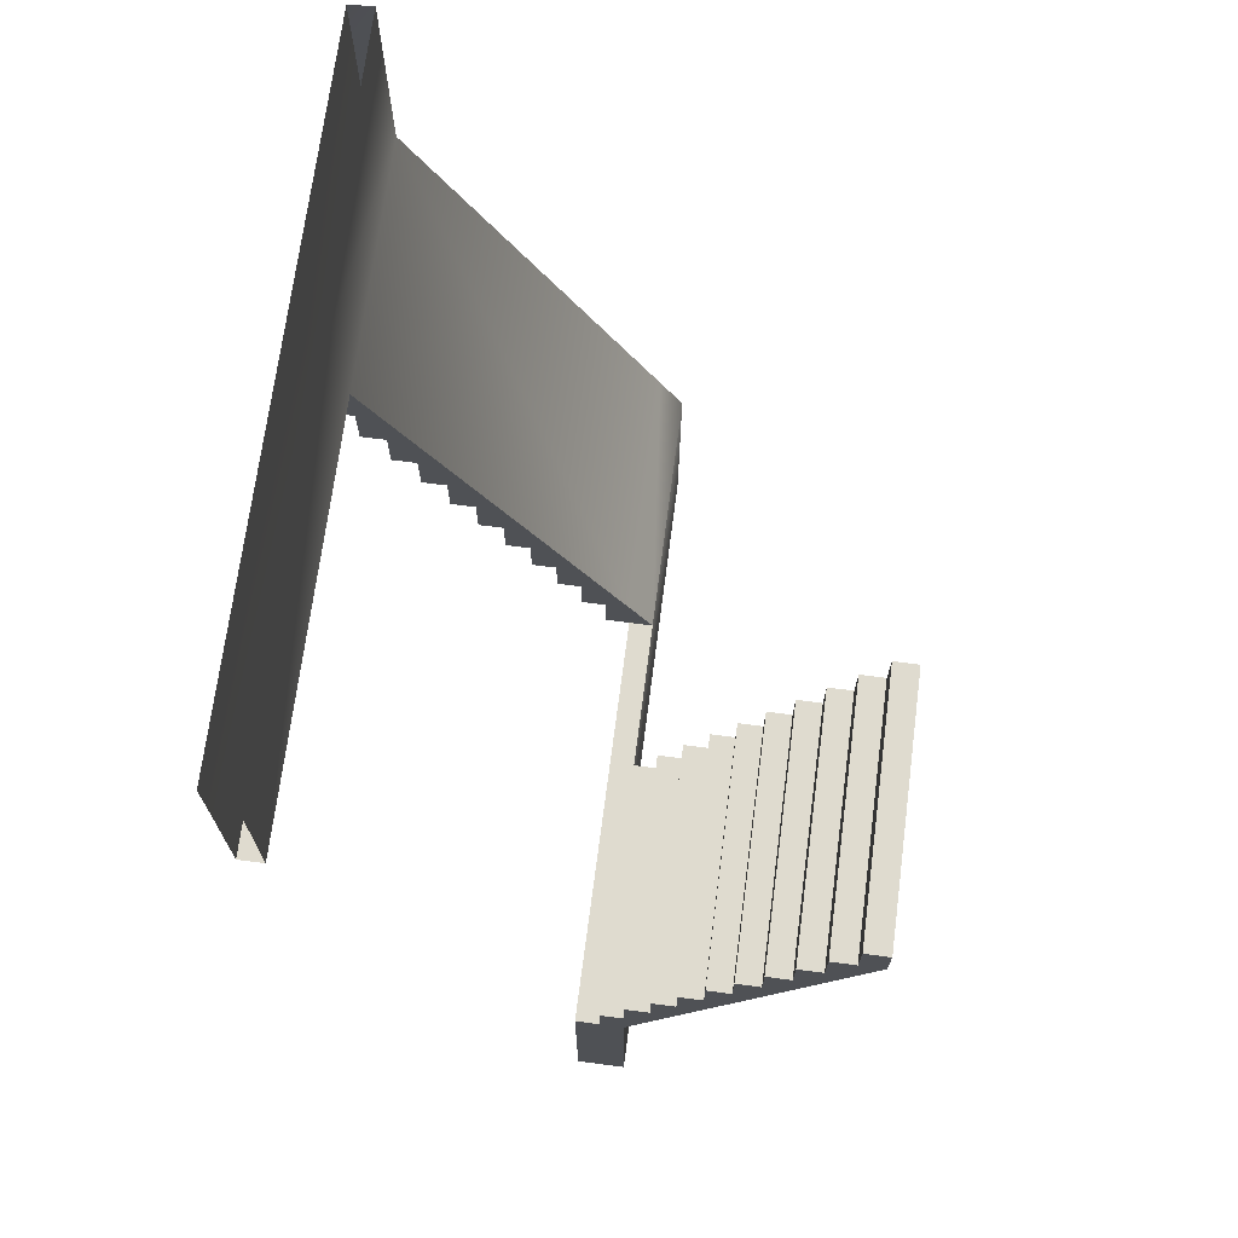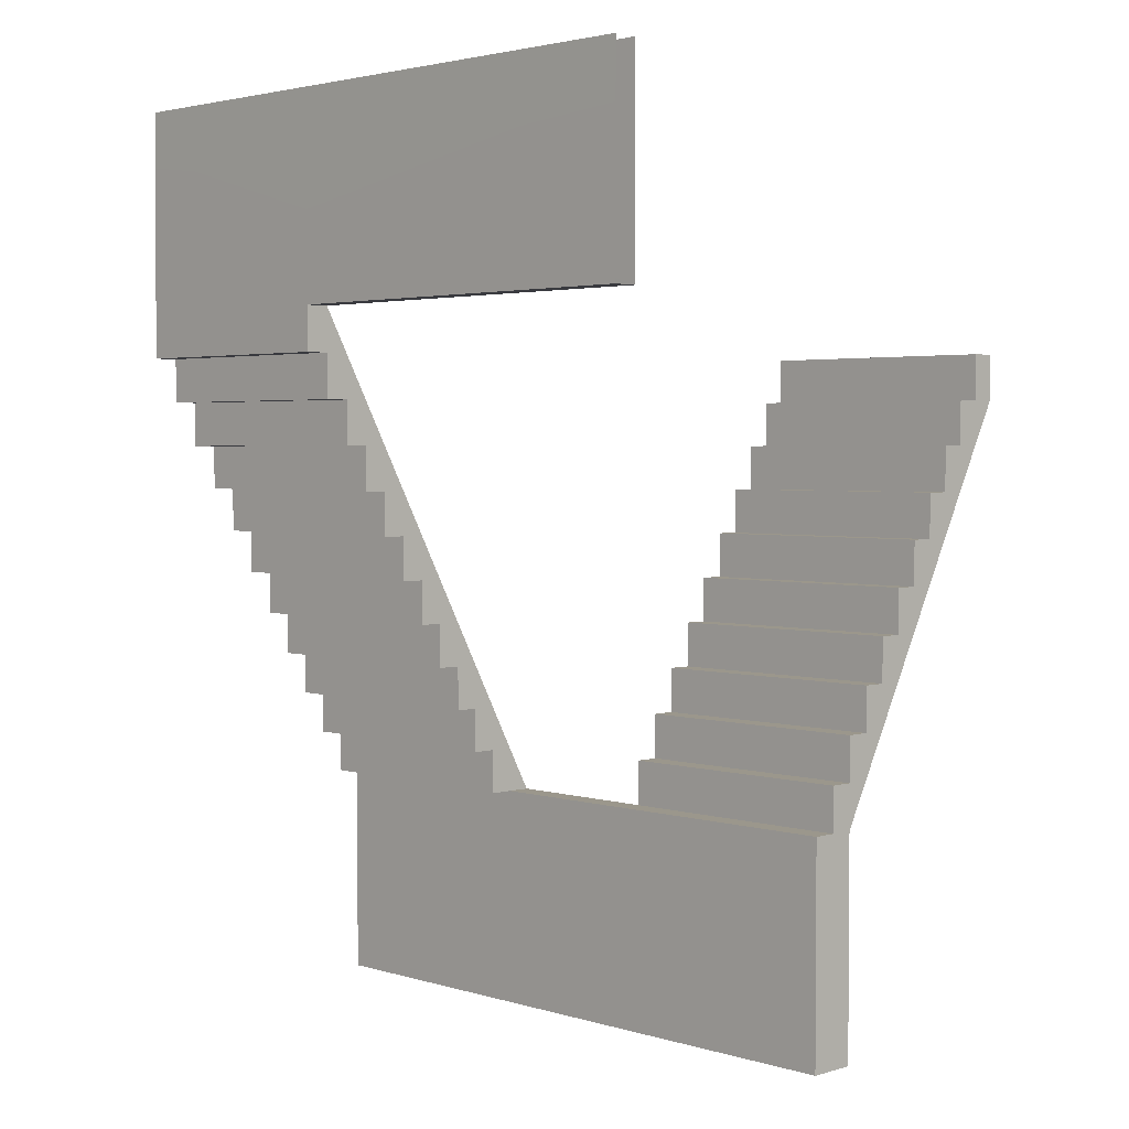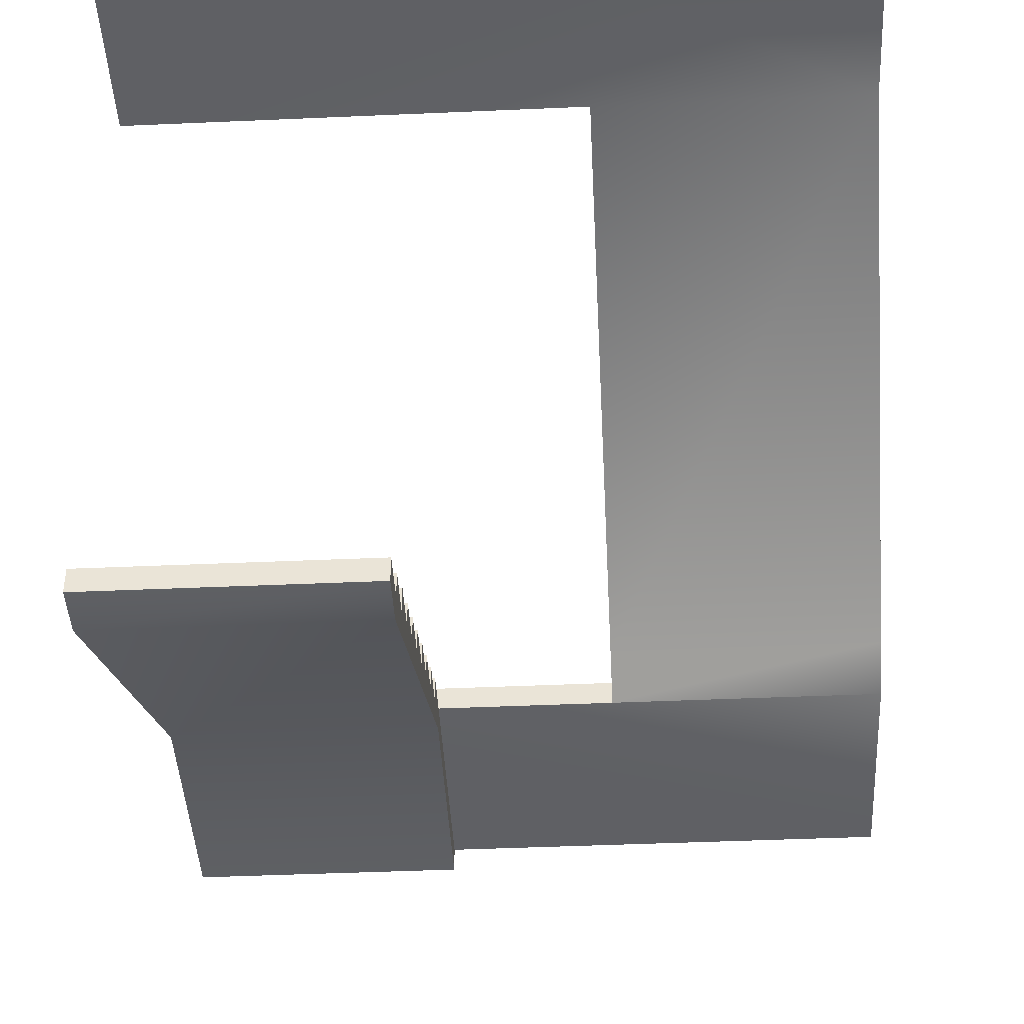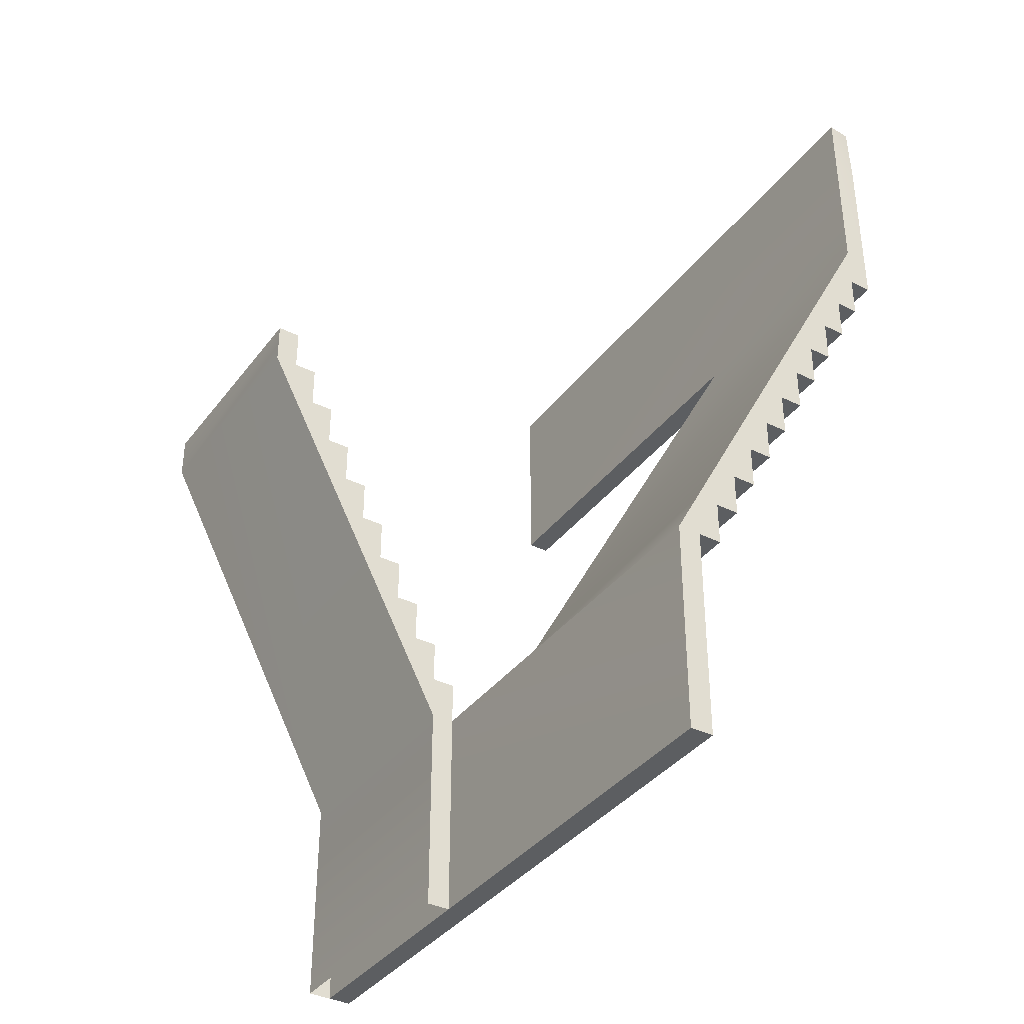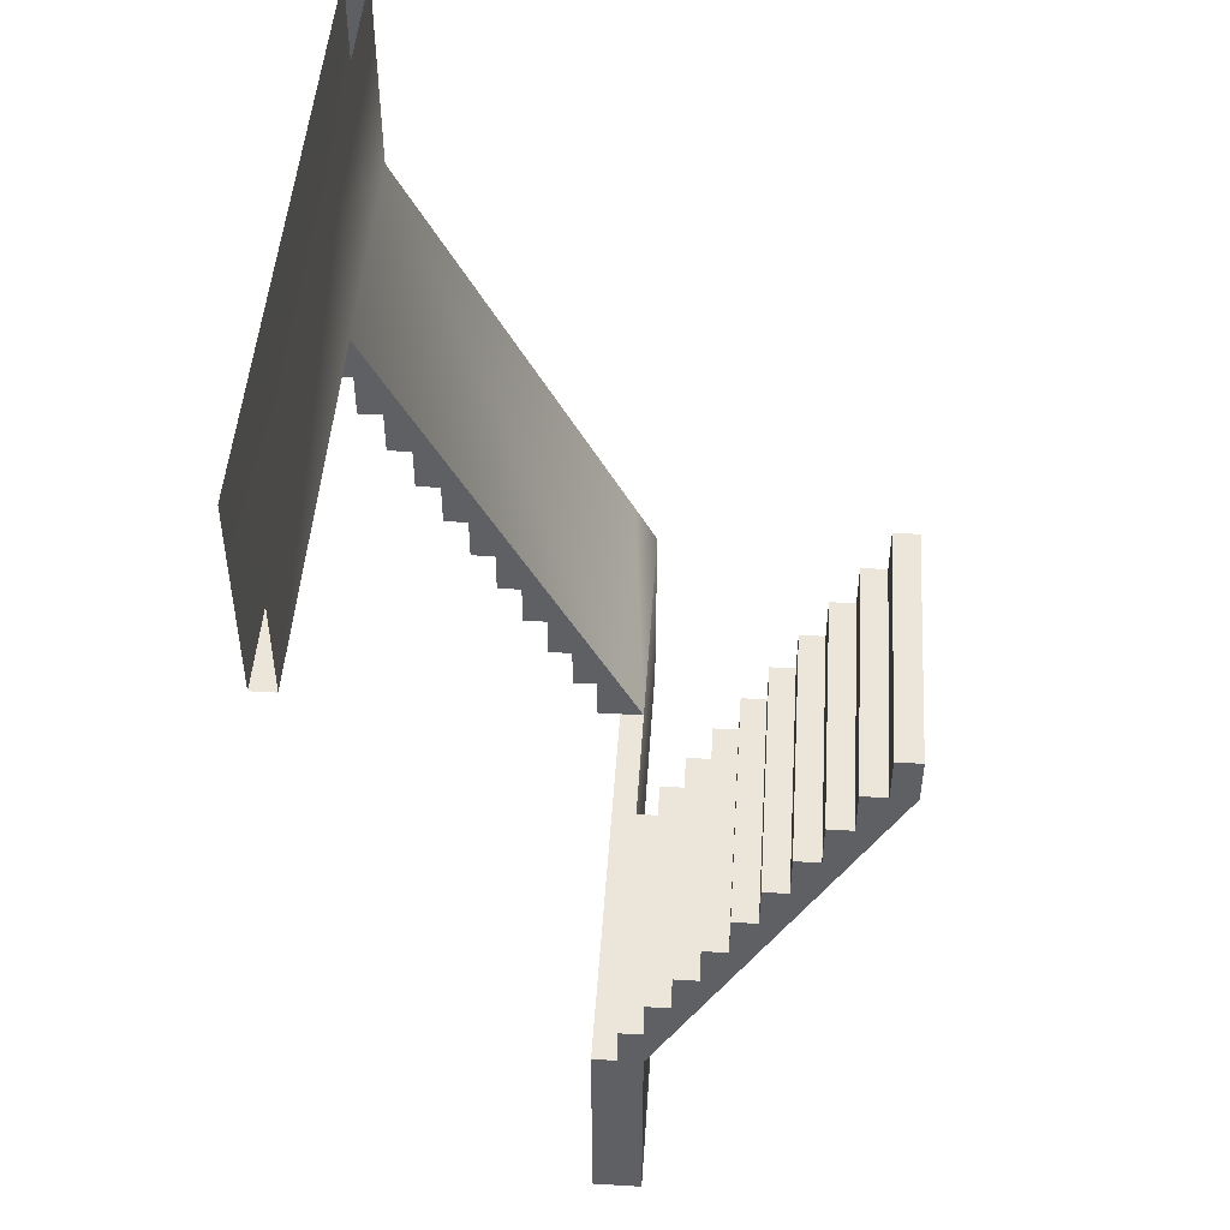
<metadata>
{"format":"obj","ext":"obj","renderer":"f3d","projection":"perspective","resolution":1024,"background":"white","views":[{"elev":70.5,"azim":97.4,"up":"+Y"},{"elev":2.8,"azim":45.6,"up":"+Y"},{"elev":-43.2,"azim":-177.0,"up":"+Z"},{"elev":-37.3,"azim":-122.5,"up":"+Y"},{"elev":47.7,"azim":93.8,"up":"+Y"}]}
</metadata>
<code>
v 1.61 -0.6843 0.134
v 1.61 -0.6843 0.1403
v 1.61 -0.6724 0.1403
v 1.61 -0.7916 0.07017
v 1.61 -0.6963 0.1276
v 1.61 -0.6963 0.134
v 1.61 -0.7082 0.1212
v 1.61 -0.7082 0.1276
v 1.61 -0.7201 0.1148
v 1.61 -0.7201 0.1212
v 1.61 -0.732 0.1084
v 1.61 -0.732 0.1148
v 1.61 -0.7439 0.1021
v 1.61 -0.7439 0.1084
v 1.61 -0.7559 0.09569
v 1.61 -0.7559 0.1021
v 1.61 -0.7678 0.08931
v 1.61 -0.7678 0.09569
v 1.61 -0.7797 0.08293
v 1.61 -0.7797 0.08931
v 1.61 -0.7916 0.07655
v 1.61 -0.7916 0.08293
v 1.61 -0.8035 0.06379
v 1.61 -0.8035 0.07655
v 1.61 -0.6724 0.134
v 1.543 -0.6724 0.1403
v 1.543 -0.6843 0.1403
v 1.543 -0.6843 0.134
v 1.543 -0.7916 0.07017
v 1.543 -0.6963 0.1276
v 1.543 -0.6963 0.134
v 1.543 -0.7082 0.1212
v 1.543 -0.7082 0.1276
v 1.543 -0.7201 0.1148
v 1.543 -0.7201 0.1212
v 1.543 -0.732 0.1084
v 1.543 -0.732 0.1148
v 1.543 -0.7439 0.1021
v 1.543 -0.7439 0.1084
v 1.543 -0.7559 0.09569
v 1.543 -0.7559 0.1021
v 1.543 -0.7678 0.08931
v 1.543 -0.7678 0.09569
v 1.543 -0.7797 0.08293
v 1.543 -0.7797 0.08931
v 1.543 -0.7916 0.08293
v 1.543 -0.7916 0.07655
v 1.543 -0.8035 0.06379
v 1.543 -0.8035 0.07655
v 1.543 -0.6724 0.134
v 1.543 -0.635 0.134
v 1.543 -0.635 0.1403
v 1.543 -0.6175 0.134
v 1.544 -0.6175 0.1402
v 1.61 -0.6843 0.1403
v 1.543 -0.6843 0.1403
v 1.61 -0.6724 0.1403
v 1.543 -0.6724 0.1403
v 1.543 -0.635 0.1403
v 1.61 -0.635 0.1403
v 1.544 -0.6175 0.1402
v 1.61 -0.6175 0.1402
v 1.719 -0.635 0.1403
v 1.719 -0.6724 0.1403
v 1.719 -0.6175 0.1402
v 1.61 -0.6843 0.134
v 1.543 -0.6843 0.134
v 1.61 -0.6843 0.1403
v 1.543 -0.6843 0.1403
v 1.61 -0.6963 0.134
v 1.543 -0.6963 0.134
v 1.61 -0.6843 0.134
v 1.543 -0.6843 0.134
v 1.61 -0.6963 0.1276
v 1.543 -0.6963 0.1276
v 1.61 -0.6963 0.134
v 1.543 -0.6963 0.134
v 1.61 -0.7082 0.1276
v 1.543 -0.7082 0.1276
v 1.61 -0.6963 0.1276
v 1.543 -0.6963 0.1276
v 1.61 -0.7082 0.1212
v 1.543 -0.7082 0.1212
v 1.61 -0.7082 0.1276
v 1.543 -0.7082 0.1276
v 1.61 -0.7201 0.1212
v 1.543 -0.7201 0.1212
v 1.61 -0.7082 0.1212
v 1.543 -0.7082 0.1212
v 1.61 -0.7201 0.1148
v 1.543 -0.7201 0.1148
v 1.61 -0.7201 0.1212
v 1.543 -0.7201 0.1212
v 1.61 -0.732 0.1148
v 1.543 -0.732 0.1148
v 1.61 -0.7201 0.1148
v 1.543 -0.7201 0.1148
v 1.61 -0.732 0.1084
v 1.543 -0.732 0.1084
v 1.61 -0.732 0.1148
v 1.543 -0.732 0.1148
v 1.61 -0.7439 0.1084
v 1.543 -0.7439 0.1084
v 1.61 -0.732 0.1084
v 1.543 -0.732 0.1084
v 1.61 -0.7439 0.1021
v 1.543 -0.7439 0.1021
v 1.61 -0.7439 0.1084
v 1.543 -0.7439 0.1084
v 1.61 -0.7559 0.1021
v 1.543 -0.7559 0.1021
v 1.61 -0.7439 0.1021
v 1.543 -0.7439 0.1021
v 1.61 -0.7559 0.09569
v 1.543 -0.7559 0.09569
v 1.61 -0.7559 0.1021
v 1.543 -0.7559 0.1021
v 1.61 -0.7678 0.09569
v 1.543 -0.7678 0.09569
v 1.61 -0.7559 0.09569
v 1.543 -0.7559 0.09569
v 1.61 -0.7678 0.08931
v 1.543 -0.7678 0.08931
v 1.61 -0.7678 0.09569
v 1.543 -0.7678 0.09569
v 1.61 -0.7797 0.08931
v 1.543 -0.7797 0.08931
v 1.61 -0.7678 0.08931
v 1.543 -0.7678 0.08931
v 1.61 -0.7797 0.08293
v 1.543 -0.7797 0.08293
v 1.61 -0.7797 0.08931
v 1.543 -0.7797 0.08931
v 1.61 -0.7916 0.08293
v 1.543 -0.7916 0.08293
v 1.61 -0.7797 0.08293
v 1.543 -0.7797 0.08293
v 1.61 -0.7916 0.07655
v 1.543 -0.7916 0.07655
v 1.61 -0.7916 0.08293
v 1.543 -0.7916 0.08293
v 1.61 -0.8035 0.07655
v 1.543 -0.8035 0.07655
v 1.61 -0.7916 0.07655
v 1.543 -0.7916 0.07655
v 1.61 -0.8035 0.06379
v 1.543 -0.8035 0.06379
v 1.61 -0.8035 0.07655
v 1.543 -0.8035 0.07655
v 1.61 -0.7916 0.07017
v 1.543 -0.7916 0.07017
v 1.61 -0.8035 0.06379
v 1.543 -0.8035 0.06379
v 1.543 -0.6724 0.134
v 1.61 -0.6724 0.134
v 1.61 -0.635 0.134
v 1.543 -0.635 0.134
v 1.61 -0.6175 0.134
v 1.543 -0.6175 0.134
v 1.719 -0.6724 0.134
v 1.719 -0.635 0.134
v 1.719 -0.6175 0.134
v 1.653 -0.7916 0.05741
v 1.653 -0.7916 0.06379
v 1.653 -0.8035 0.06379
v 1.653 -0.6963 2.346e-08
v 1.653 -0.7797 0.05103
v 1.653 -0.7797 0.05741
v 1.653 -0.7678 0.04465
v 1.653 -0.7678 0.05103
v 1.653 -0.7559 0.03827
v 1.653 -0.7559 0.04465
v 1.653 -0.7439 0.0319
v 1.653 -0.7439 0.03827
v 1.653 -0.732 0.02552
v 1.653 -0.732 0.0319
v 1.653 -0.7201 0.01914
v 1.653 -0.7201 0.02552
v 1.653 -0.7082 0.01276
v 1.653 -0.7082 0.01914
v 1.653 -0.6963 0.006379
v 1.653 -0.6963 0.01276
v 1.653 -0.6843 2.346e-08
v 1.653 -0.6843 0.006379
v 1.653 -0.8035 0.05741
v 1.653 -0.8625 0.06379
v 1.653 -0.8625 0.05741
v 1.719 -0.8035 0.06379
v 1.719 -0.7916 0.06379
v 1.719 -0.7916 0.05741
v 1.719 -0.6963 2.346e-08
v 1.719 -0.7797 0.05103
v 1.719 -0.7797 0.05741
v 1.719 -0.7678 0.04465
v 1.719 -0.7678 0.05103
v 1.719 -0.7559 0.03827
v 1.719 -0.7559 0.04465
v 1.719 -0.7439 0.0319
v 1.719 -0.7439 0.03827
v 1.719 -0.732 0.02552
v 1.719 -0.732 0.0319
v 1.719 -0.7201 0.01914
v 1.719 -0.7201 0.02552
v 1.719 -0.7082 0.01276
v 1.719 -0.7082 0.01914
v 1.719 -0.6963 0.006379
v 1.719 -0.6963 0.01276
v 1.719 -0.6843 0.006379
v 1.719 -0.6843 2.346e-08
v 1.719 -0.8035 0.05741
v 1.719 -0.8625 0.05741
v 1.719 -0.8625 0.06379
v 1.653 -0.7916 0.06379
v 1.719 -0.7916 0.06379
v 1.653 -0.8035 0.06379
v 1.719 -0.8035 0.06379
v 1.653 -0.7916 0.05741
v 1.719 -0.7916 0.05741
v 1.653 -0.7916 0.06379
v 1.719 -0.7916 0.06379
v 1.653 -0.7797 0.05741
v 1.719 -0.7797 0.05741
v 1.653 -0.7916 0.05741
v 1.719 -0.7916 0.05741
v 1.653 -0.7797 0.05103
v 1.719 -0.7797 0.05103
v 1.653 -0.7797 0.05741
v 1.719 -0.7797 0.05741
v 1.653 -0.7678 0.05103
v 1.719 -0.7678 0.05103
v 1.653 -0.7797 0.05103
v 1.719 -0.7797 0.05103
v 1.653 -0.7678 0.04465
v 1.719 -0.7678 0.04465
v 1.653 -0.7678 0.05103
v 1.719 -0.7678 0.05103
v 1.653 -0.7559 0.04465
v 1.719 -0.7559 0.04465
v 1.653 -0.7678 0.04465
v 1.719 -0.7678 0.04465
v 1.653 -0.7559 0.03827
v 1.719 -0.7559 0.03827
v 1.653 -0.7559 0.04465
v 1.719 -0.7559 0.04465
v 1.653 -0.7439 0.03827
v 1.719 -0.7439 0.03827
v 1.653 -0.7559 0.03827
v 1.719 -0.7559 0.03827
v 1.653 -0.7439 0.0319
v 1.719 -0.7439 0.0319
v 1.653 -0.7439 0.03827
v 1.719 -0.7439 0.03827
v 1.653 -0.732 0.0319
v 1.719 -0.732 0.0319
v 1.653 -0.7439 0.0319
v 1.719 -0.7439 0.0319
v 1.653 -0.732 0.02552
v 1.719 -0.732 0.02552
v 1.653 -0.732 0.0319
v 1.719 -0.732 0.0319
v 1.653 -0.7201 0.02552
v 1.719 -0.7201 0.02552
v 1.653 -0.732 0.02552
v 1.719 -0.732 0.02552
v 1.653 -0.7201 0.01914
v 1.719 -0.7201 0.01914
v 1.653 -0.7201 0.02552
v 1.719 -0.7201 0.02552
v 1.653 -0.7082 0.01914
v 1.719 -0.7082 0.01914
v 1.653 -0.7201 0.01914
v 1.719 -0.7201 0.01914
v 1.653 -0.7082 0.01276
v 1.719 -0.7082 0.01276
v 1.653 -0.7082 0.01914
v 1.719 -0.7082 0.01914
v 1.653 -0.6963 0.01276
v 1.719 -0.6963 0.01276
v 1.653 -0.7082 0.01276
v 1.719 -0.7082 0.01276
v 1.653 -0.6963 0.006379
v 1.719 -0.6963 0.006379
v 1.653 -0.6963 0.01276
v 1.719 -0.6963 0.01276
v 1.653 -0.6843 0.006379
v 1.719 -0.6843 0.006379
v 1.653 -0.6963 0.006379
v 1.719 -0.6963 0.006379
v 1.653 -0.6843 2.346e-08
v 1.719 -0.6843 2.346e-08
v 1.653 -0.6843 0.006379
v 1.719 -0.6843 0.006379
v 1.653 -0.6963 2.346e-08
v 1.719 -0.6963 2.346e-08
v 1.653 -0.6843 2.346e-08
v 1.719 -0.6843 2.346e-08
v 1.719 -0.8035 0.05741
v 1.653 -0.8035 0.05741
v 1.653 -0.8625 0.05741
v 1.719 -0.8625 0.05741
v 1.719 -0.8035 0.07017
v 1.719 -0.8625 0.07017
v 1.543 -0.8035 0.07017
v 1.543 -0.8625 0.07017
v 1.543 -0.8035 0.06379
v 1.543 -0.8625 0.06379
v 1.719 -0.8035 0.06379
v 1.719 -0.8625 0.06379
v 1.543 -0.8035 0.06379
v 1.543 -0.8035 0.07017
v 1.543 -0.8625 0.06379
v 1.543 -0.8625 0.07017
v 1.719 -0.8625 0.06379
v 1.719 -0.8625 0.07017
v 1.719 -0.8035 0.06379
v 1.719 -0.8035 0.07017
v 1.719 -0.8035 0.06379
v 1.719 -0.8035 0.07017
v 1.543 -0.8035 0.06379
v 1.543 -0.8035 0.07017
v 1.543 -0.8625 0.06379
v 1.543 -0.8625 0.07017
v 1.719 -0.8625 0.06379
v 1.719 -0.8625 0.07017
v 1.61 -0.6724 0.1403
v 1.719 -0.6724 0.1403
v 1.61 -0.6724 0.134
v 1.719 -0.6724 0.134
g Stairs02Concrete.obj
f 1 3 2
f 1 4 3
f 5 4 1
f 5 1 6
f 7 4 5
f 7 5 8
f 9 4 7
f 9 7 10
f 11 4 9
f 11 9 12
f 13 4 11
f 13 11 14
f 15 4 13
f 15 13 16
f 17 4 15
f 17 15 18
f 19 4 17
f 19 17 20
f 21 19 22
f 21 4 19
f 23 4 21
f 23 21 24
f 3 4 25
f 26 28 27
f 26 29 28
f 28 29 30
f 28 30 31
f 30 29 32
f 30 32 33
f 32 29 34
f 32 34 35
f 34 29 36
f 34 36 37
f 36 29 38
f 36 38 39
f 38 29 40
f 38 40 41
f 40 29 42
f 40 42 43
f 42 29 44
f 42 44 45
f 44 47 46
f 44 29 47
f 47 29 48
f 47 48 49
f 50 29 26
f 50 26 51
f 52 51 26
f 51 52 53
f 54 53 52
f 55 57 56
f 58 56 57
f 58 57 59
f 60 59 57
f 59 60 61
f 62 61 60
f 60 57 63
f 64 63 57
f 62 60 65
f 63 65 60
f 66 68 67
f 69 67 68
f 70 72 71
f 73 71 72
f 74 76 75
f 77 75 76
f 78 80 79
f 81 79 80
f 82 84 83
f 85 83 84
f 86 88 87
f 89 87 88
f 90 92 91
f 93 91 92
f 94 96 95
f 97 95 96
f 98 100 99
f 101 99 100
f 102 104 103
f 105 103 104
f 106 108 107
f 109 107 108
f 110 112 111
f 113 111 112
f 114 116 115
f 117 115 116
f 118 120 119
f 121 119 120
f 122 124 123
f 125 123 124
f 126 128 127
f 129 127 128
f 130 132 131
f 133 131 132
f 134 136 135
f 137 135 136
f 138 140 139
f 141 139 140
f 142 144 143
f 145 143 144
f 146 148 147
f 149 147 148
f 150 152 151
f 153 151 152
f 151 154 150
f 155 150 154
f 155 154 156
f 157 156 154
f 156 157 158
f 159 158 157
f 155 156 160
f 161 160 156
f 156 158 161
f 162 161 158
f 163 165 164
f 163 166 165
f 167 166 163
f 167 163 168
f 169 166 167
f 169 167 170
f 171 166 169
f 171 169 172
f 173 166 171
f 173 171 174
f 175 166 173
f 175 173 176
f 177 166 175
f 177 175 178
f 179 166 177
f 179 177 180
f 181 166 179
f 181 179 182
f 183 181 184
f 183 166 181
f 165 166 185
f 165 185 186
f 187 186 185
f 188 190 189
f 188 191 190
f 190 191 192
f 190 192 193
f 192 191 194
f 192 194 195
f 194 191 196
f 194 196 197
f 196 191 198
f 196 198 199
f 198 191 200
f 198 200 201
f 200 191 202
f 200 202 203
f 202 191 204
f 202 204 205
f 204 191 206
f 204 206 207
f 206 209 208
f 206 191 209
f 210 191 188
f 210 188 211
f 212 211 188
f 213 215 214
f 216 214 215
f 217 219 218
f 220 218 219
f 221 223 222
f 224 222 223
f 225 227 226
f 228 226 227
f 229 231 230
f 232 230 231
f 233 235 234
f 236 234 235
f 237 239 238
f 240 238 239
f 241 243 242
f 244 242 243
f 245 247 246
f 248 246 247
f 249 251 250
f 252 250 251
f 253 255 254
f 256 254 255
f 257 259 258
f 260 258 259
f 261 263 262
f 264 262 263
f 265 267 266
f 268 266 267
f 269 271 270
f 272 270 271
f 273 275 274
f 276 274 275
f 277 279 278
f 280 278 279
f 281 283 282
f 284 282 283
f 285 287 286
f 288 286 287
f 289 291 290
f 292 290 291
f 293 295 294
f 296 294 295
f 294 297 293
f 298 293 297
f 298 297 299
f 300 299 297
f 301 303 302
f 304 302 303
f 305 307 306
f 308 306 307
f 309 311 310
f 312 310 311
f 313 315 314
f 316 314 315
f 317 319 318
f 320 318 319
f 321 323 322
f 324 322 323
f 325 327 326
f 328 326 327

</code>
